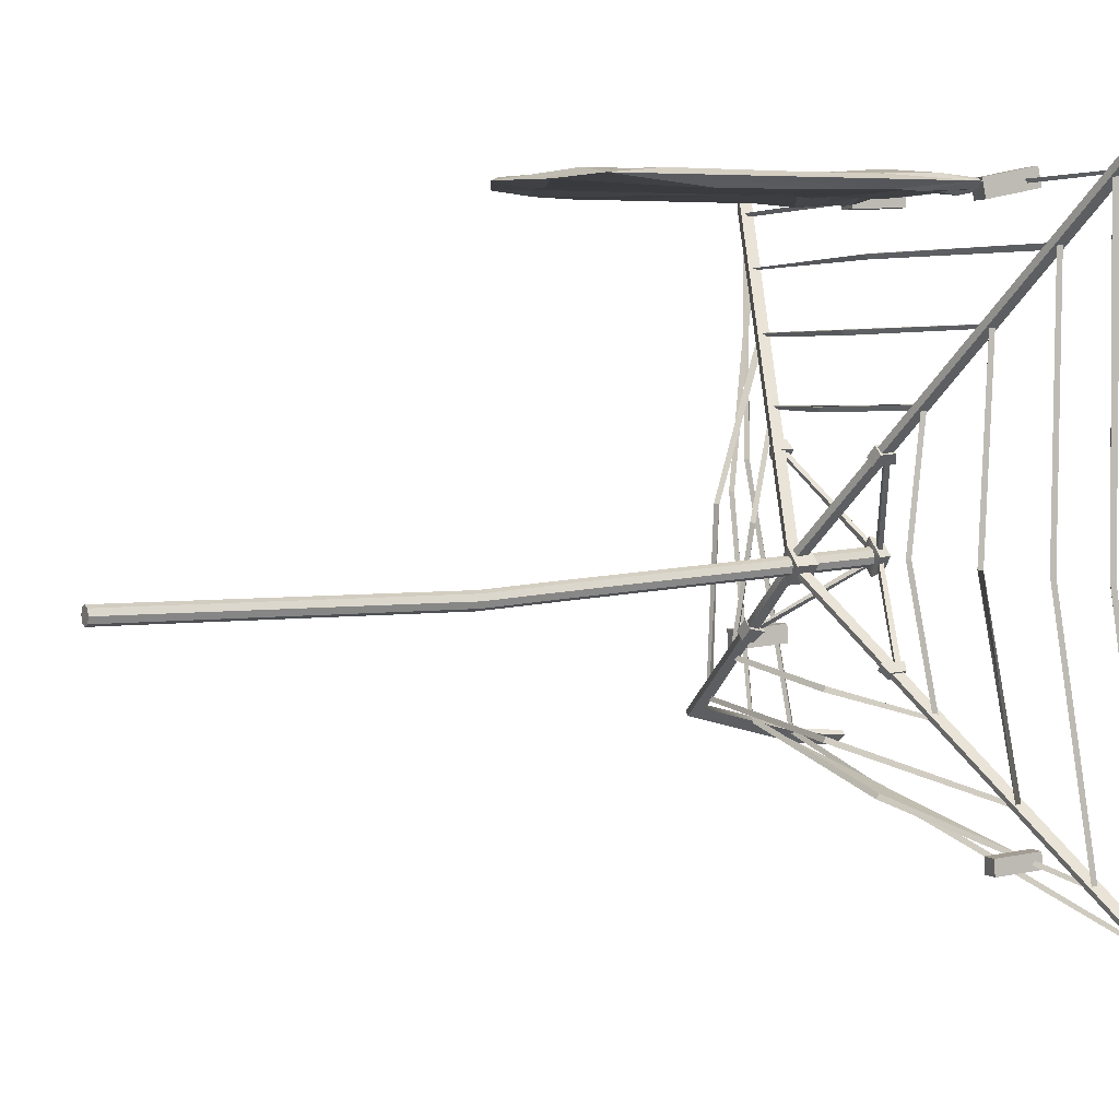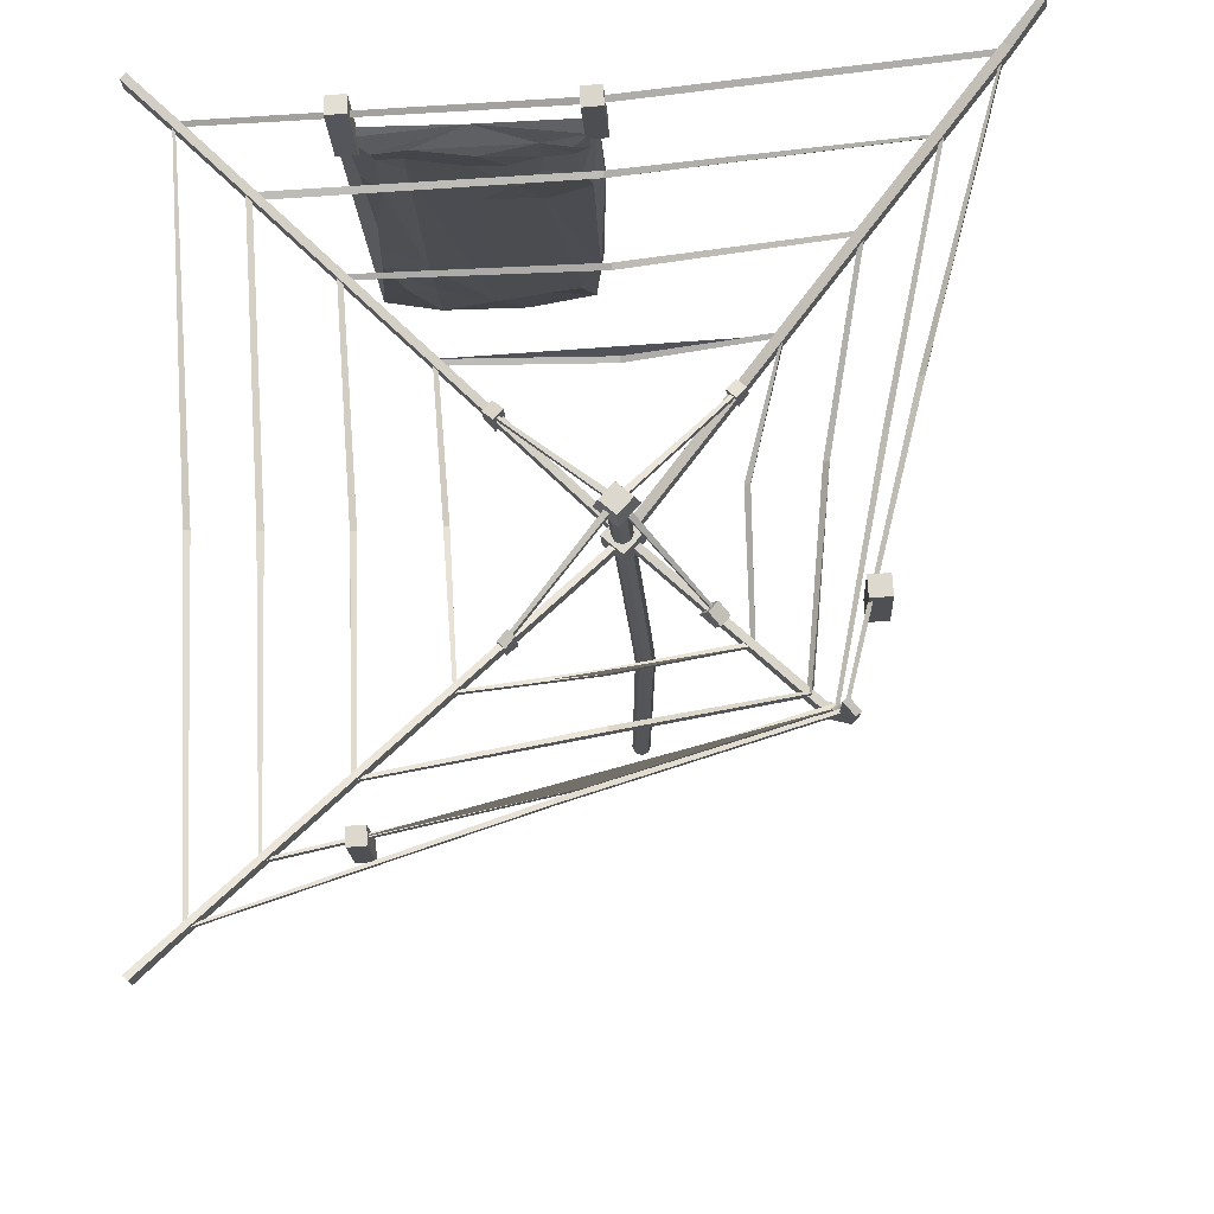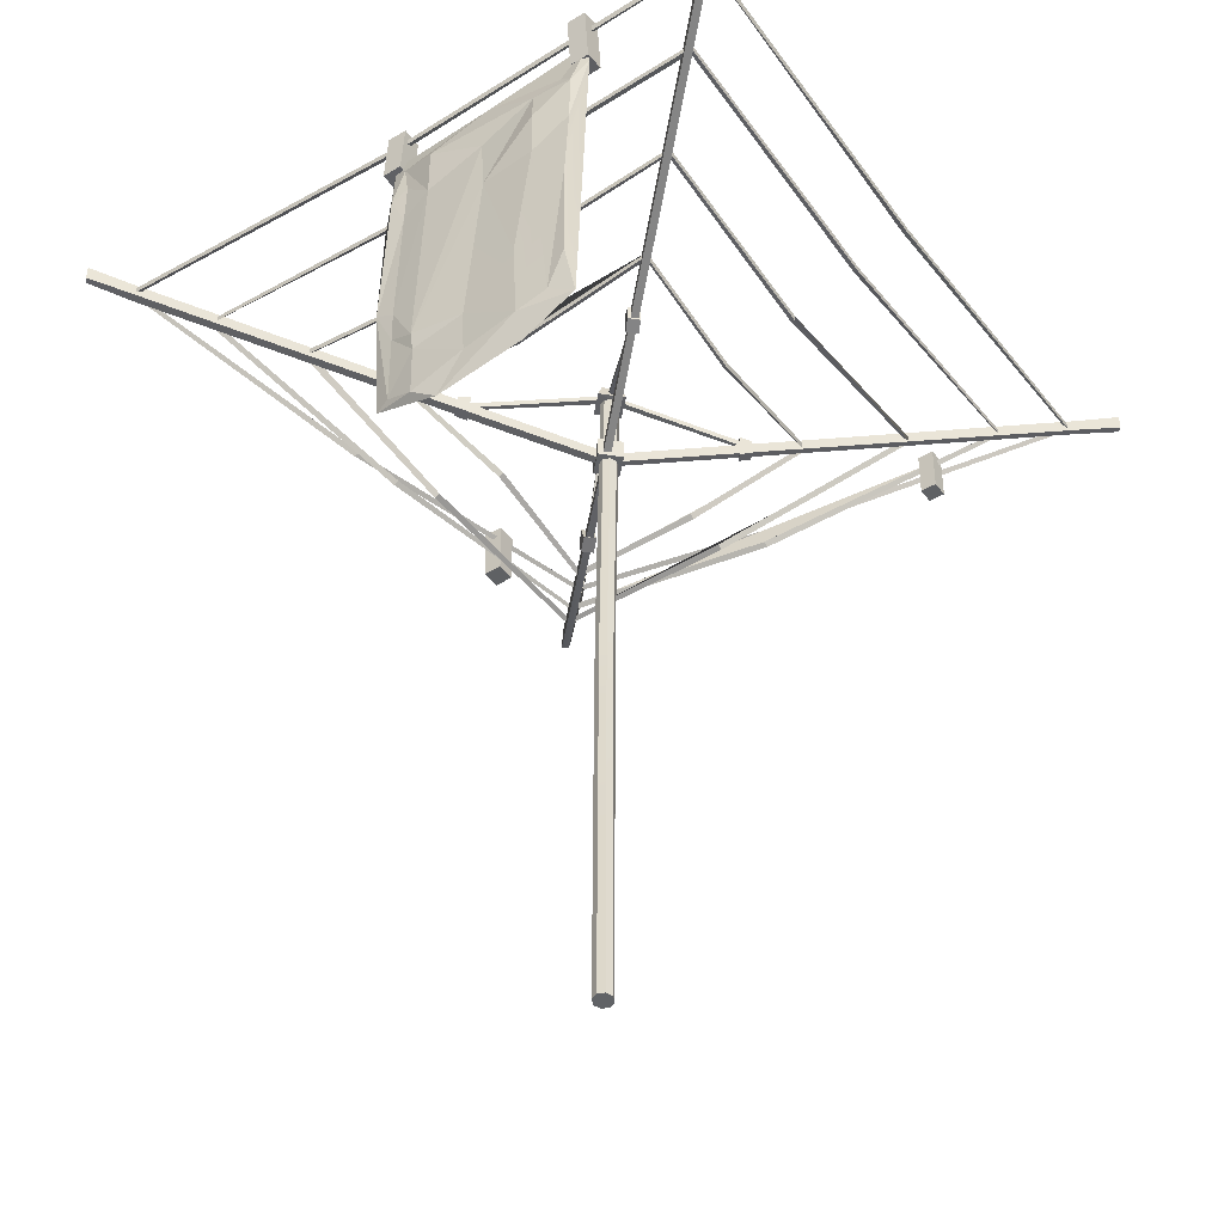
<metadata>
{"format":"obj","ext":"obj","renderer":"f3d","projection":"perspective","resolution":1024,"background":"white","views":[{"elev":3.5,"azim":62.5,"up":"+Z"},{"elev":74.8,"azim":176.0,"up":"+Y"},{"elev":-50.8,"azim":34.3,"up":"+Y"}]}
</metadata>
<code>
v -35.39 197.4 -39.49
v -35.39 198.9 -39.41
v -34.81 198.1 -38.5
v 94.17 212 -75.61
v 93.3 211.3 -74.72
v 94.07 210.4 -75.63
v -79.24 209.3 93.85
v -79.04 210.9 94.05
v -78.09 210 92.87
v 92.44 197.8 94.51
v 92.68 199.9 94.73
v 92.14 198.9 93.81
v 22.94 199.6 -54.04
v 22.95 198.8 -52.68
v 22.92 198.1 -54.06
v 4.64 199.7 94.44
v 4.605 199.1 92.98
v 4.612 198.1 94.23
v -57.47 198.7 29.08
v -56.1 197.9 29.18
v -57.47 197.1 29.34
v 93.35 199.5 6.524
v 91.9 198.9 6.577
v 93.16 198 6.767
v 28.4 181.7 -17.36
v 30.04 181.4 -15.67
v 28.8 187.9 -16.9
v 30.45 187.7 -15.21
v 31 187 -19.11
v 32.64 186.8 -17.42
v 30.91 182.6 -19.36
v 32.55 182.4 -17.68
v -20.48 170.8 -18.25
v -20.38 172.3 -18.23
v -19.39 171.5 -17.12
v 41.93 189.6 -28.23
v 41.06 189.3 -27.51
v 41.64 188.2 -28.32
v -30.82 188.7 43.27
v -30.71 190.2 43.48
v -29.76 189.4 42.43
v 42.05 183.9 44.18
v 42.34 185.3 44.27
v 41.26 184.7 42.93
v -21.76 178.9 14.79
v -20.39 178.1 14.78
v -21.76 177.3 14.76
v 42.27 181.4 9.192
v 40.92 181 9.171
v 41.98 180 9.158
v 10.72 179.6 -23.92
v 10.73 178.8 -22.56
v 10.7 178 -23.94
v 3.457 182.2 43.52
v 3.422 181.6 42.06
v 3.429 180.6 43.31
v -31.41 170.6 -29.42
v -31 172.1 -29.15
v -30.22 170.8 -28.22
v 62.37 198 -46.46
v 61.36 197.2 -45.33
v 62.27 196.5 -46.49
v -48.4 195.6 61.42
v -48.4 197.1 61.53
v -46.98 196.7 60.51
v 60.71 189.1 62.17
v 60.9 190.6 62.26
v 59.71 189.7 61.22
v -48.23 197.4 61.78
v -46.98 197 60.67
v -48.32 195.9 61.58
v 11.32 179.2 -35.85
v 11.33 178.4 -34.49
v 11.3 177.7 -35.88
v 3.882 188.4 61.82
v 3.846 187.8 60.36
v 3.853 186.9 61.61
v -38.58 178.5 18.59
v -37.21 177.7 18.7
v -38.59 176.9 18.85
v 61.02 187.9 7.437
v 59.57 187.3 7.49
v 60.83 186.4 7.68
v -34.78 185.1 -35.75
v -35.02 186.5 -35.72
v -34.39 185.9 -34.59
v 80.24 205.7 -62.63
v 79.6 205 -61.81
v 80.17 204.1 -62.76
v -65.72 203.2 78.74
v -65.71 204.7 78.85
v -64.64 204.2 78.32
v 78.37 194.1 79.6
v 78.57 195.6 79.7
v 77.27 195 78.09
v 16.93 190.6 -49.44
v 16.94 189.8 -48.07
v 16.91 189.1 -49.45
v 4.3 194.5 79.93
v 4.265 193.9 78.47
v 4.272 192.9 79.72
v -50.25 189.8 21.17
v -48.89 189 21.28
v -50.26 188.3 21.43
v 79.26 194.1 6.971
v 77.8 193.5 7.024
v 79.06 192.6 7.214
v 32.48 185.8 -19.35
v 33.03 185.7 -18.78
v 32.37 184.2 -19.47
v 32.93 184.1 -18.9
v 6.688 195.3 6.571
v 7.76 195.2 7.64
v 6.771 196.6 6.664
v 7.842 196.5 7.734
v 5.658 196.6 7.734
v 6.73 196.5 8.817
v 5.575 195.3 7.641
v 6.647 195.2 8.723
v -22.03 183.8 33.69
v -21.48 183.7 34.26
v -21.93 185.5 33.81
v -21.37 185.4 34.38
v 31.69 180.8 33.71
v 32.11 180.8 33.3
v 31.8 182.4 33.83
v 32.22 182.4 33.42
v -13.43 173.5 -11.21
v -12.98 173.5 -11.61
v -12.54 172.6 -10.2
v -12.1 172.5 -10.59
v 5.591 195.3 7.644
v -87.99 212.4 101.7
v -86.9 212.3 102.9
v -87.73 216.5 102
v -86.63 216.3 103.2
v 3.747 175 6.57
v 5.057 174.8 8.479
v 3.555 172.1 6.355
v 4.865 171.9 8.265
v 4.883 172.1 5.114
v 5.722 172 6.323
v 4.904 175 5.492
v 5.915 174.9 6.537
v 103.9 217.7 -85.39
v 105 217.6 -84.27
v 103.6 213.7 -85.68
v 104.7 213.5 -84.57
v 102.6 204 103
v 101.2 204 104.3
v 102.4 200 102.7
v 101 200 104
v -35.65 211.3 -43.51
v -36.85 211.4 -42.51
v -33.12 212.7 -40.63
v -34.33 212.8 -39.62
v 5.079 175 5.345
v 95.32 210.3 -77.86
v 95.55 213.8 -77.61
v 96.57 213.7 -76.57
v 96.34 210.2 -76.82
v -78.64 208.5 94.68
v -80.23 208.7 93.05
v -80 212.2 93.3
v -78.41 212 94.94
v -35.15 200.4 -38.57
v -33.77 200.3 -39.72
v -35.94 199.1 -42.22
v -37.33 199.2 -41.06
v 91.81 197.5 95.1
v 92.93 197.6 93.45
v 93.16 201.1 93.7
v 92.03 201 95.36
v -34.12 171.3 -30.85
v -32.6 171.1 -31.87
v -34.08 167 -33.52
v -35.61 167.2 -32.5
v 28.01 178.5 32.12
v 30.36 179.2 34.82
v 28.28 184.8 32.64
v 30.62 183.3 35.15
v 30.6 184.8 30.38
v 32.95 183.3 32.89
v 30.34 178.5 29.85
v 32.69 179.2 32.56
v -22.69 183.3 32.84
v -20.64 183 34.95
v -22.11 187 32.99
v -20.06 186.7 35.1
v -19.66 187.5 30.74
v -17.61 187.2 32.84
v -20.43 182.2 30.52
v -18.38 181.9 32.62
v -14.76 169.4 -10.94
v -11.7 169.9 -7.9
v -15.77 173.2 -11.69
v -13.3 175 -8.817
v -13.48 173.4 -13.99
v -11.01 175.2 -11.11
v -12.47 169.6 -13.23
v -9.404 170.1 -10.19
v 2.404 -0.002707 0.001709
v 1.701 -0.001788 -1.698
v 0.001709 0.000179 -2.404
v -1.698 0.002041 -1.701
v -2.404 0.002707 -0.001709
v -1.701 0.001788 1.698
v -0.001709 -0.000179 2.404
v 1.698 -0.002041 1.701
v 3.169 197.6 7.739
v 0 0 0
v 6.619 193.8 5.102
v 8.306 193.7 5.818
v 8.986 193.5 7.519
v 8.261 193.4 9.208
v 6.556 193.5 9.896
v 4.869 193.6 9.18
v 4.189 193.8 7.479
v 4.914 193.9 5.79
v 6.661 194.2 2.529
v 6.876 197.6 4.113
v 11.58 193.5 7.551
v 10.49 197.1 7.801
v 6.53 193.4 12.49
v 6.779 197.1 11.43
v 1.614 194.1 7.467
v 4.349 159 2.546
v 6.036 158.8 3.263
v 6.716 158.6 4.964
v 5.991 158.5 6.653
v 4.286 158.6 7.341
v 2.599 158.8 6.624
v 1.919 158.9 4.923
v 2.644 159 3.234
v 5.548 177.4 3.896
v 7.235 177.2 4.613
v 7.915 177 6.313
v 7.19 177 8.003
v 5.485 177 8.691
v 3.798 177.2 7.974
v 3.118 177.4 6.273
v 3.843 177.4 4.584
v 5.186 171.8 3.489
v 6.873 171.7 4.205
v 7.553 171.5 5.906
v 6.828 171.4 7.595
v 5.123 171.5 8.283
v 3.436 171.6 7.567
v 2.756 171.8 5.865
v 3.481 171.9 4.176
v 5.216 172 1.252
v 9.792 171.4 5.926
v 5.577 177.5 1.659
v 10.15 176.9 6.332
v 5.094 171.3 10.52
v 5.455 176.9 10.93
v 0.5187 172 5.848
v 0.8798 177.5 6.254
v 2.98 111.8 -0.1782
v 3.658 111.6 1.52
v 1.294 112 -0.8945
v -0.4135 112 -0.2087
v -1.141 111.9 1.477
v -0.4633 111.7 3.176
v 1.223 111.5 3.892
v 2.93 111.5 3.206
v 1.805 92.24 -1.692
v 0.1056 92.23 -2.397
v -1.595 92.26 -1.694
v -2.3 92.31 0.005127
v -1.597 92.36 1.705
v 0.1023 92.37 2.411
v 1.803 92.34 1.708
v 2.508 92.29 0.008545
v 1.752 45.01 -1.695
v 0.05158 44.28 -2.4
v -1.649 43.84 -1.698
v -2.354 43.97 0.001709
v -1.651 44.58 1.702
v 0.04932 45.31 2.407
v 1.75 45.75 1.704
v 2.455 45.62 0.005127
v 1.717 14.29 -1.698
v 0.01782 14.29 -2.403
v -1.682 14.51 -1.7
v -2.387 14.83 -0.000488
v -1.684 15.04 1.7
v 0.0152 15.04 2.405
v 1.715 14.82 1.702
v 2.42 14.5 0.00293
v -41.95 186.1 -18.47
v -46.93 186.2 -18.53
v -41.43 200.8 -17.36
v -46.41 201 -17.42
v -41.5 200.5 -12.4
v -46.48 200.6 -12.46
v -42.02 185.7 -13.51
v -47 185.9 -13.56
v 62.86 190.1 -57.12
v 62.91 190.5 -61.33
v 63.66 202.7 -56.2
v 63.71 203 -60.42
v 59.44 202.9 -56.23
v 59.49 203.2 -60.45
v 58.64 190.4 -57.15
v 58.69 190.7 -61.36
v 60.08 187.3 94.56
v 60.2 188.2 89.68
v 61.07 201.8 97.47
v 61.19 202.7 92.59
v 56.1 202.1 97.42
v 56.22 203.1 92.54
v 55.11 187.6 94.5
v 55.23 188.6 89.62
v 7.267 187.4 95.22
v 7.318 187.6 90.24
v 8.215 202.1 95.79
v 8.266 202.3 90.82
v 3.246 202.5 95.75
v 3.297 202.6 90.78
v 2.297 187.7 95.18
v 2.348 187.9 90.2
v 8.778 94.08 93.07
v 58.04 191.5 92.33
v 31.86 173.9 91.86
v 44.87 184.7 91.74
v 46.26 178.6 92.51
v 15.82 90.03 94.16
v 16.75 175.7 92.19
v 28.66 108 94.44
v 30.68 156.3 91.76
v 5.537 173 94.91
v 9.345 163 94.34
v 4.469 127 94.57
v 50.29 106.2 91.15
v 10.07 183.5 90.59
v 9.28 123.7 94.64
v 9.236 114.5 94.23
v 8.17 185.5 94.36
v 6.332 188.4 91.1
v 51.95 164.3 91.56
v 54.6 109.9 94.6
v 5.138 93.22 91.94
v 55.79 166.6 91.61
v 32.14 156.7 94.88
v 5.669 161.9 90.85
v 56.07 173.9 91.28
v 4.178 114.3 90.58
v 16.3 153.8 91.97
v 29.2 94.81 91.35
v 8.068 171.3 90.01
v 16.88 170 91.64
v 43.38 103.1 91.97
v 15.81 105.1 94.77
v 15.96 97.63 91.61
v 9.901 178.9 90.96
v 56.56 94.8 92.94
v 52.78 182.6 94.93
v 30.69 180.7 91.08
v 42.81 88.87 92.23
v 24.45 173.1 91.93
v 50.22 99.24 94.11
v 4.473 192 93.13
v 16.4 168.1 95.12
v 6.192 182.1 90.96
v 17.18 181.8 96.35
v 44.25 117.2 91.62
v 45.85 156.7 95.56
v 55.97 178.8 95.51
v 46.12 172.6 92.61
v 46.33 170.1 96.63
v 55 122.9 90.5
v 59.9 186.3 93.72
v 42.91 96.15 94.9
v 15.55 110.2 95.41
v 22.81 162.5 91.59
v 9.452 176.2 94.34
v 31.23 173.8 95.06
v 45.89 179.9 95.79
v 52.31 181 91.7
v 55.38 164 94.94
v 8.871 101.9 90.55
v 53.01 185.6 90.81
v 31.88 189.1 94.86
v 29.27 94.41 94.3
v 59.47 193.8 93.81
v 17.23 183.1 92.17
v 21.81 85.17 92.92
v 3.36 119.1 92.25
v 2.823 164 92.78
v 3.025 163.7 92.29
v 41.75 120.3 95.05
v 47.94 129.2 94.87
v 54.34 143 94.73
v 58.65 152.2 93.43
v 54.42 146.5 91.1
f 2 3 14 13
f 6 15 13 4
f 6 5 14 15
f 8 9 20 19
f 1 21 19 2
f 1 3 20 21
f 11 12 17 16
f 7 18 16 8
f 7 9 17 18
f 4 5 23 22
f 10 24 22 11
f 10 12 23 24
f 13 14 5 4
f 13 15 1 2
f 15 14 3 1
f 16 17 9 8
f 16 18 10 11
f 18 17 12 10
f 19 20 3 2
f 19 21 7 8
f 21 20 9 7
f 22 23 12 11
f 22 24 6 4
f 24 23 5 6
f 25 26 28 27
f 27 28 30 29
f 29 30 32 31
f 31 32 26 25
f 26 32 30 28
f 31 25 27 29
f 34 35 52 51
f 38 53 33 34 51 36
f 38 37 52 53
f 40 41 46 45
f 33 47 45 34
f 33 35 46 47
f 43 44 55 54
f 39 56 42 43 54 40
f 39 41 55 56
f 36 37 49 48
f 42 50 48 43
f 42 44 49 50
f 45 46 35 34
f 45 47 39 40
f 47 46 41 39
f 48 49 44 43
f 48 50 38 36
f 50 49 37 38
f 51 52 37 36
f 53 52 35 33
f 54 55 41 40
f 56 55 44 42
f 58 59 73 72
f 62 74 57 58 72 60
f 62 61 73 74
f 64 65 79 78
f 57 80 78 58
f 57 59 79 80
f 67 68 76 75
f 71 77 75 69
f 71 70 76 77
f 62 61 82 81
f 66 83 81 67
f 66 68 82 83
f 72 73 61 60
f 74 73 59 57
f 75 76 70 69
f 75 77 66 67
f 77 76 68 66
f 78 79 59 58
f 78 80 63 64
f 80 79 65 63
f 81 82 68 67
f 81 83 60 62
f 83 82 61 60
f 85 86 97 96
f 89 98 84 85 96 87
f 89 88 97 98
f 91 92 103 102
f 84 104 102 85
f 84 86 103 104
f 94 95 100 99
f 90 101 99 91
f 90 92 100 101
f 87 88 106 105
f 93 107 105 94
f 93 95 106 107
f 96 97 88 87
f 98 97 86 84
f 99 100 92 91
f 99 101 93 94
f 101 100 95 93
f 102 103 86 85
f 102 104 90 91
f 104 103 92 90
f 105 106 95 94
f 105 107 89 87
f 107 106 88 89
f 108 109 111 110
f 110 111 113 112
f 114 115 109 108
f 109 115 113 111
f 114 108 110 112
f 118 119 121 120
f 120 121 123 122
f 122 123 117 116
f 117 123 121 119
f 122 116 118 120
f 119 113 125 124
f 124 125 127 126
f 126 127 115 117
f 115 127 125 113
f 126 117 119 124
f 128 129 131 130
f 130 131 112 132
f 116 114 129 128
f 129 114 112 131
f 116 128 130 132
f 112 113 119 118
f 115 114 116 117
f 133 134 136 135
f 164 165 138 137
f 139 140 162 163
f 165 162 140 138
f 139 163 164 137
f 159 160 146 145
f 145 146 148 147
f 147 148 161 158
f 161 148 146 160
f 147 158 159 145
f 172 173 150 149
f 149 150 152 151
f 151 152 170 171
f 173 170 152 150
f 151 171 172 149
f 153 154 156 155
f 155 156 166 167
f 168 169 154 153
f 154 169 166 156
f 168 153 155 167
f 137 138 144 143
f 140 139 141 142
f 158 141 143 159
f 143 144 160 159
f 142 161 160 144
f 158 161 142 141
f 163 162 134 133
f 164 163 133 135
f 135 136 165 164
f 134 162 165 136
f 167 166 174 175
f 141 176 175 157
f 141 139 177 176
f 166 169 177 174
f 171 170 140 142
f 172 171 142 144
f 144 138 173 172
f 140 170 173 138
f 175 174 137 157
f 175 176 168 167
f 176 177 169 168
f 174 177 139 137
f 178 179 181 180
f 180 181 183 182
f 182 183 185 184
f 184 185 179 178
f 179 185 183 181
f 184 178 180 182
f 186 187 189 188
f 188 189 191 190
f 190 191 193 192
f 192 193 187 186
f 187 193 191 189
f 192 186 188 190
f 194 195 197 196
f 196 197 199 198
f 198 199 201 200
f 200 201 195 194
f 195 201 199 197
f 200 194 196 198
f 202 203 283 290
f 203 204 284 283
f 204 205 285 284
f 205 206 286 285
f 206 207 287 286
f 207 208 288 287
f 208 209 289 288
f 209 202 290 289
f 203 202 211
f 204 203 211
f 205 204 211
f 206 205 211
f 207 206 211
f 208 207 211
f 209 208 211
f 202 209 211
f 222 220 221 223
f 224 222 223 225
f 226 224 225 210
f 220 226 210 221
f 213 212 220
f 214 213 222
f 223 221 210 225
f 215 214 222
f 216 215 224
f 217 216 224
f 218 217 226
f 219 218 226
f 212 219 220
f 228 227 243 244
f 229 228 244 245
f 230 229 245 246
f 231 230 246 247
f 232 231 247 248
f 233 232 248 249
f 234 233 249 250
f 227 234 250 243
f 236 235 212 213
f 237 236 213 214
f 238 237 214 215
f 239 238 215 216
f 240 239 216 217
f 241 240 217 218
f 242 241 218 219
f 235 242 219 212
f 252 251 253 254
f 255 252 254 256
f 257 255 256 258
f 251 257 258 253
f 244 243 251
f 253 236 254
f 245 244 252
f 236 237 254
f 246 245 252
f 237 238 254
f 247 246 255
f 238 256 254
f 248 247 255
f 239 240 256
f 249 248 257
f 240 258 256
f 250 249 257
f 241 242 258
f 243 250 251
f 242 253 258
f 222 213 220
f 215 222 224
f 226 217 224
f 220 219 226
f 251 250 257
f 244 251 252
f 255 246 252
f 257 248 255
f 242 235 253
f 235 236 253
f 238 239 256
f 240 241 258
f 260 259 228 229
f 259 261 227 228
f 261 262 234 227
f 262 263 233 234
f 263 264 232 233
f 264 265 231 232
f 265 266 230 231
f 266 260 229 230
f 274 267 259 260
f 267 268 261 259
f 268 269 262 261
f 269 270 263 262
f 270 271 264 263
f 271 272 265 264
f 272 273 266 265
f 273 274 260 266
f 282 275 267 274
f 275 276 268 267
f 276 277 269 268
f 277 278 270 269
f 278 279 271 270
f 279 280 272 271
f 280 281 273 272
f 281 282 274 273
f 290 283 275 282
f 283 284 276 275
f 284 285 277 276
f 285 286 278 277
f 286 287 279 278
f 287 288 280 279
f 288 289 281 280
f 289 290 282 281
f 291 292 294 293
f 293 294 296 295
f 295 296 298 297
f 297 298 292 291
f 292 298 296 294
f 297 291 293 295
f 299 300 302 301
f 301 302 304 303
f 303 304 306 305
f 305 306 300 299
f 300 306 304 302
f 305 299 301 303
f 307 308 310 309
f 309 310 312 311
f 311 312 314 313
f 313 314 308 307
f 308 314 312 310
f 313 307 309 311
f 315 316 318 317
f 317 318 320 319
f 319 320 322 321
f 321 322 316 315
f 316 322 320 318
f 321 315 317 319
f 328 343 388
f 369 373 386
f 330 354 385
f 385 388 374
f 358 386 384
f 324 380 383
f 374 357 362
f 381 373 369
f 379 369 358
f 378 345 379
f 332 377 339
f 329 352 351 356
f 325 376 361
f 345 378 375
f 368 345 392
f 394 395 373 381
f 331 370 350
f 362 357 342
f 330 375 354
f 358 384 379
f 381 369 371 368
f 393 394 381 368
f 341 367 370
f 372 353 367
f 336 356 365
f 387 336 340
f 356 351 365
f 349 348 346
f 333 337 364
f 337 338 375
f 375 338 354
f 375 364 337
f 364 377 333
f 349 351 376
f 346 351 349
f 354 323 328
f 323 354 338
f 366 339 364
f 364 339 377
f 363 384 340
f 340 384 387
f 339 384 363
f 336 365 340
f 355 382 349
f 349 382 348
f 355 343 382
f 323 343 328
f 353 372 335
f 367 341 396
f 370 380 341
f 380 370 327
f 368 392 393
f 353 335 360
f 326 383 380 327
f 384 383 326
f 334 338 337
f 353 350 367
f 357 335 372
f 350 370 367
f 344 396 341
f 344 373 395 396
f 330 392 345
f 364 375 378
f 345 375 330
f 333 334 337
f 343 389 348
f 348 391 346
f 355 349 350
f 350 349 331
f 376 325 331
f 361 376 352 329
f 351 352 376
f 339 363 332
f 377 332 333
f 371 379 345
f 369 379 371
f 373 347 324
f 380 347 341
f 347 380 324
f 325 370 331
f 327 370 325
f 371 345 368
f 347 373 344
f 347 344 341
f 349 376 331
f 365 351 346
f 363 365 346
f 333 332 334
f 338 334 323
f 366 384 339
f 336 387 356
f 356 387 329
f 335 357 360
f 384 324 383
f 324 384 386
f 385 374 330
f 357 388 360
f 360 388 350
f 374 388 357
f 350 353 360
f 359 326 327 325
f 326 359 387
f 384 326 387
f 328 385 354
f 343 348 382
f 334 343 323
f 379 366 378
f 378 366 364
f 363 340 365
f 359 361 329
f 361 359 325
f 324 386 373
f 366 379 384
f 387 359 329
f 388 355 350
f 355 388 343
f 328 388 385
f 369 386 358
f 334 389 343
f 334 332 390 389
f 348 389 390 391
f 390 332 363
f 391 390 363
f 346 391 363
f 374 392 330
f 393 392 374 362
f 362 394 393
f 342 394 362
f 342 357 395 394
f 396 395 357 372
f 367 396 372

</code>
